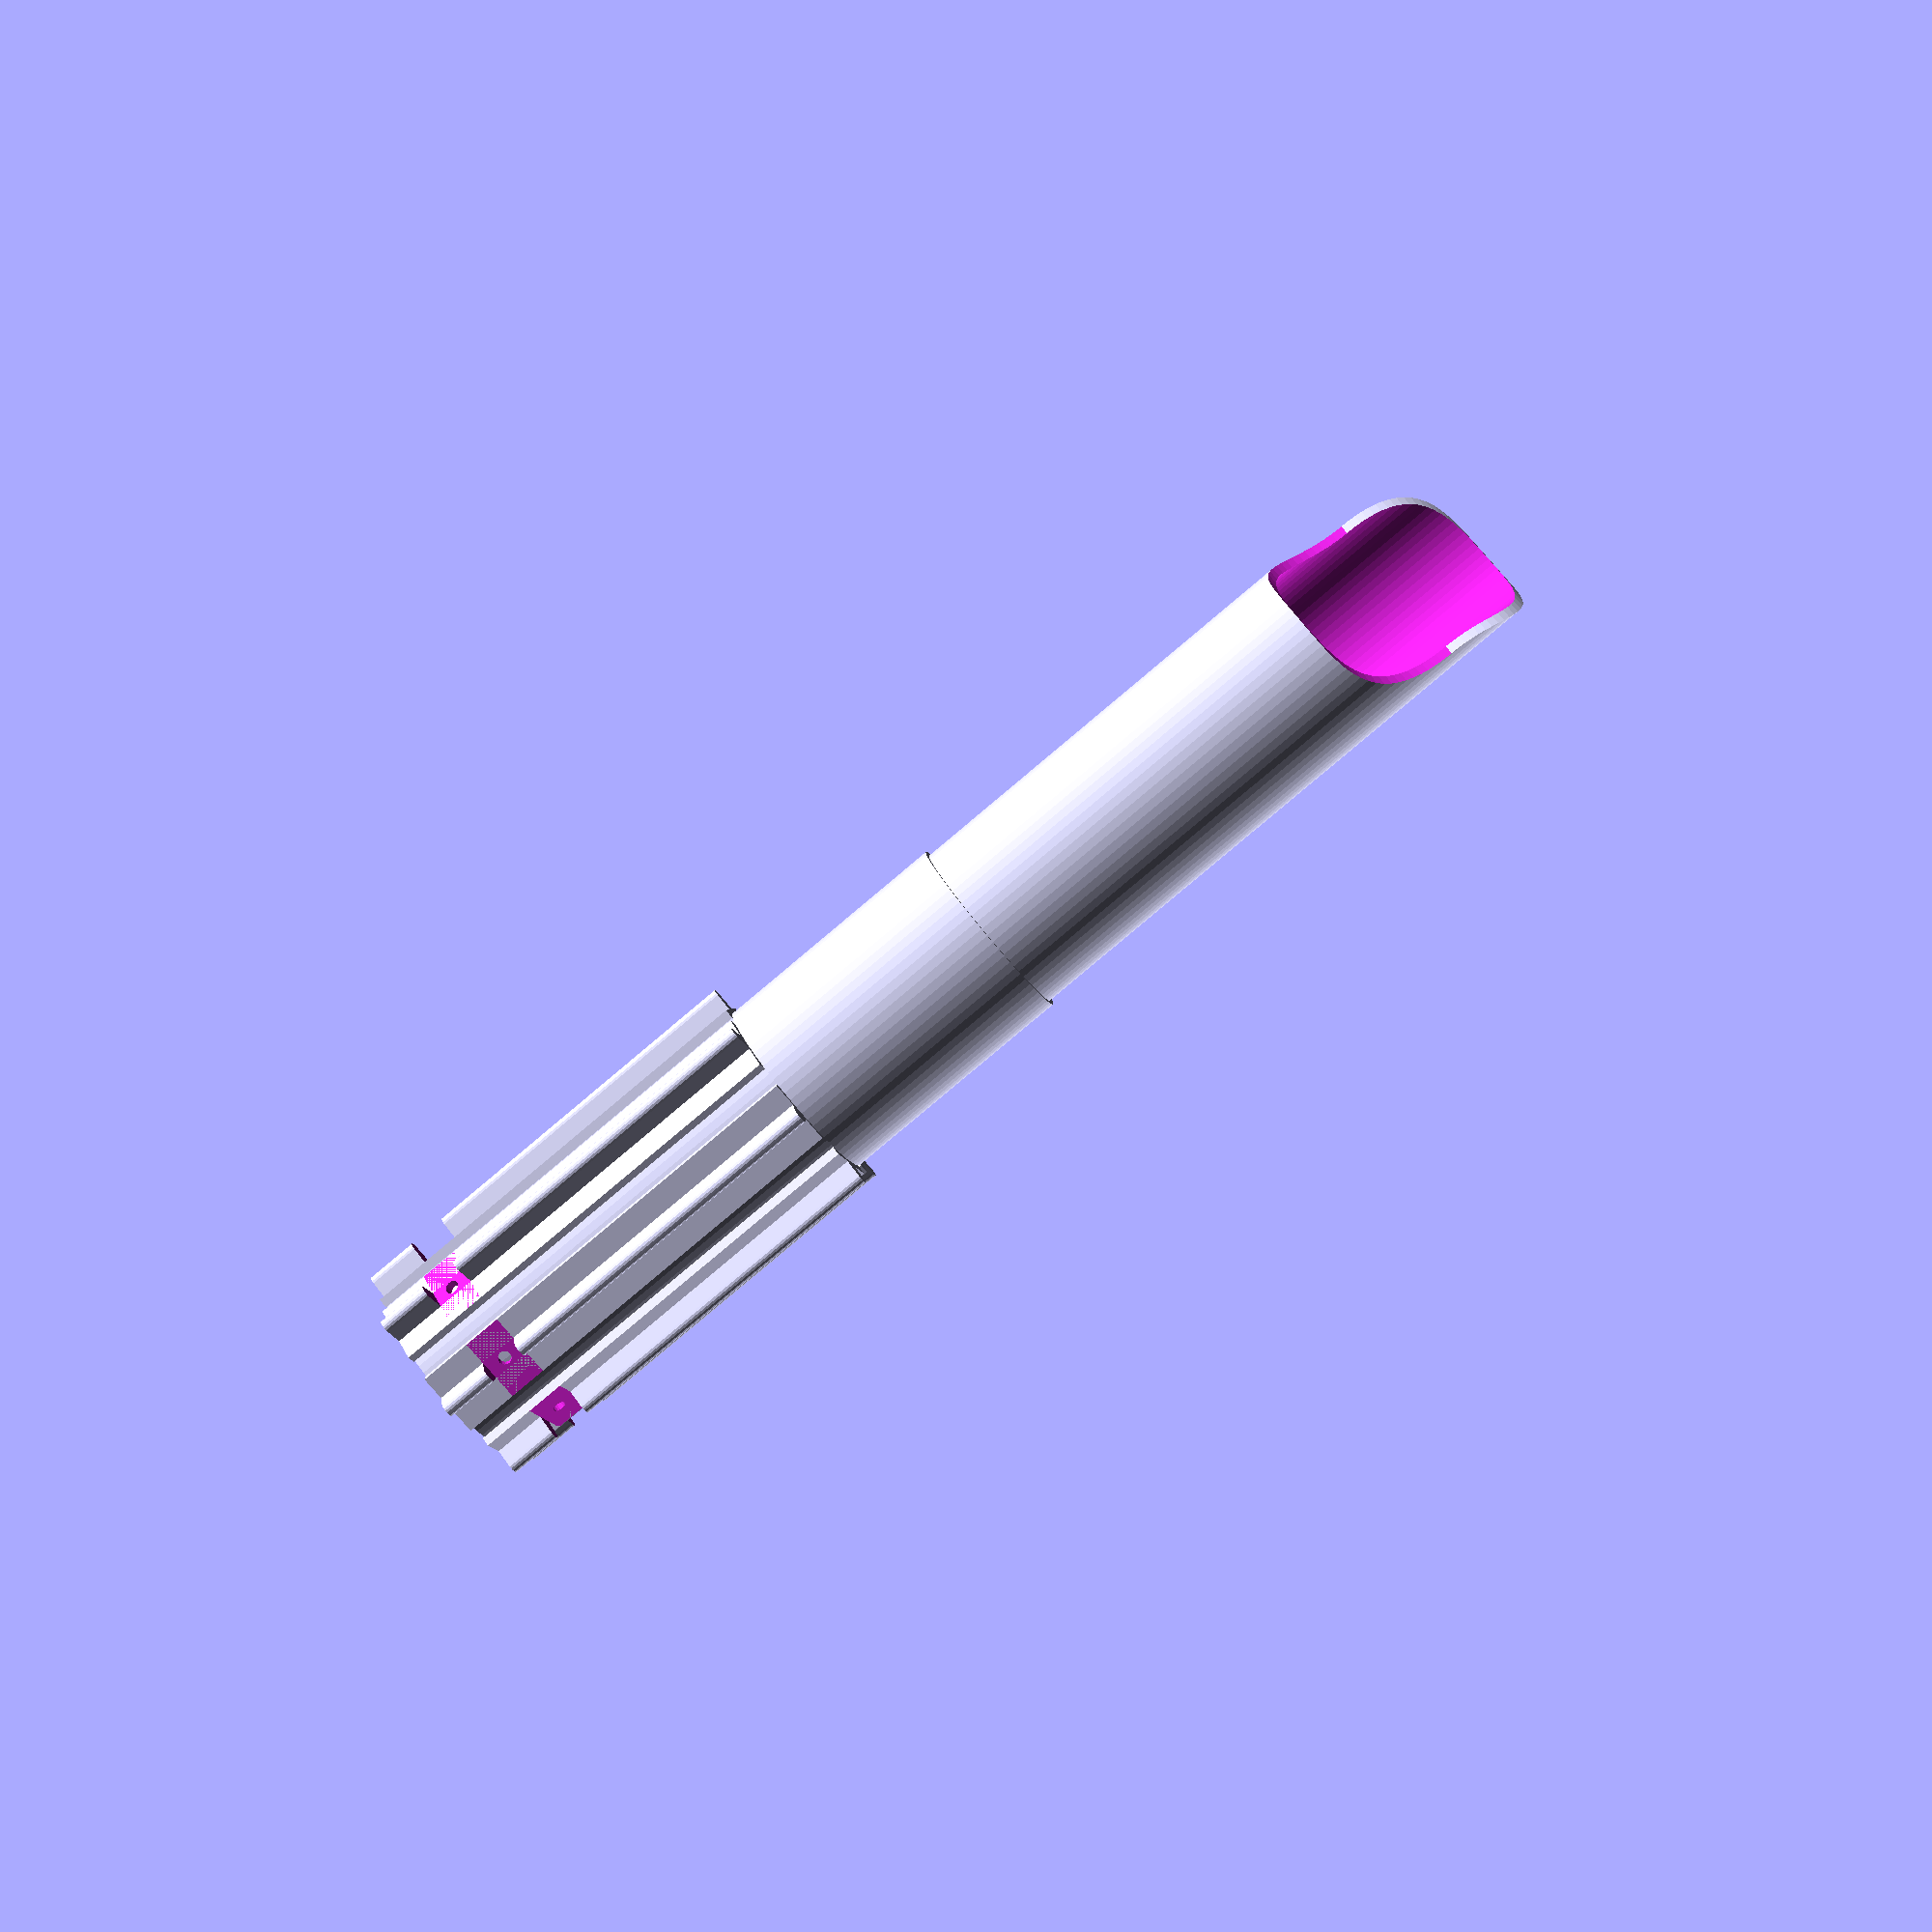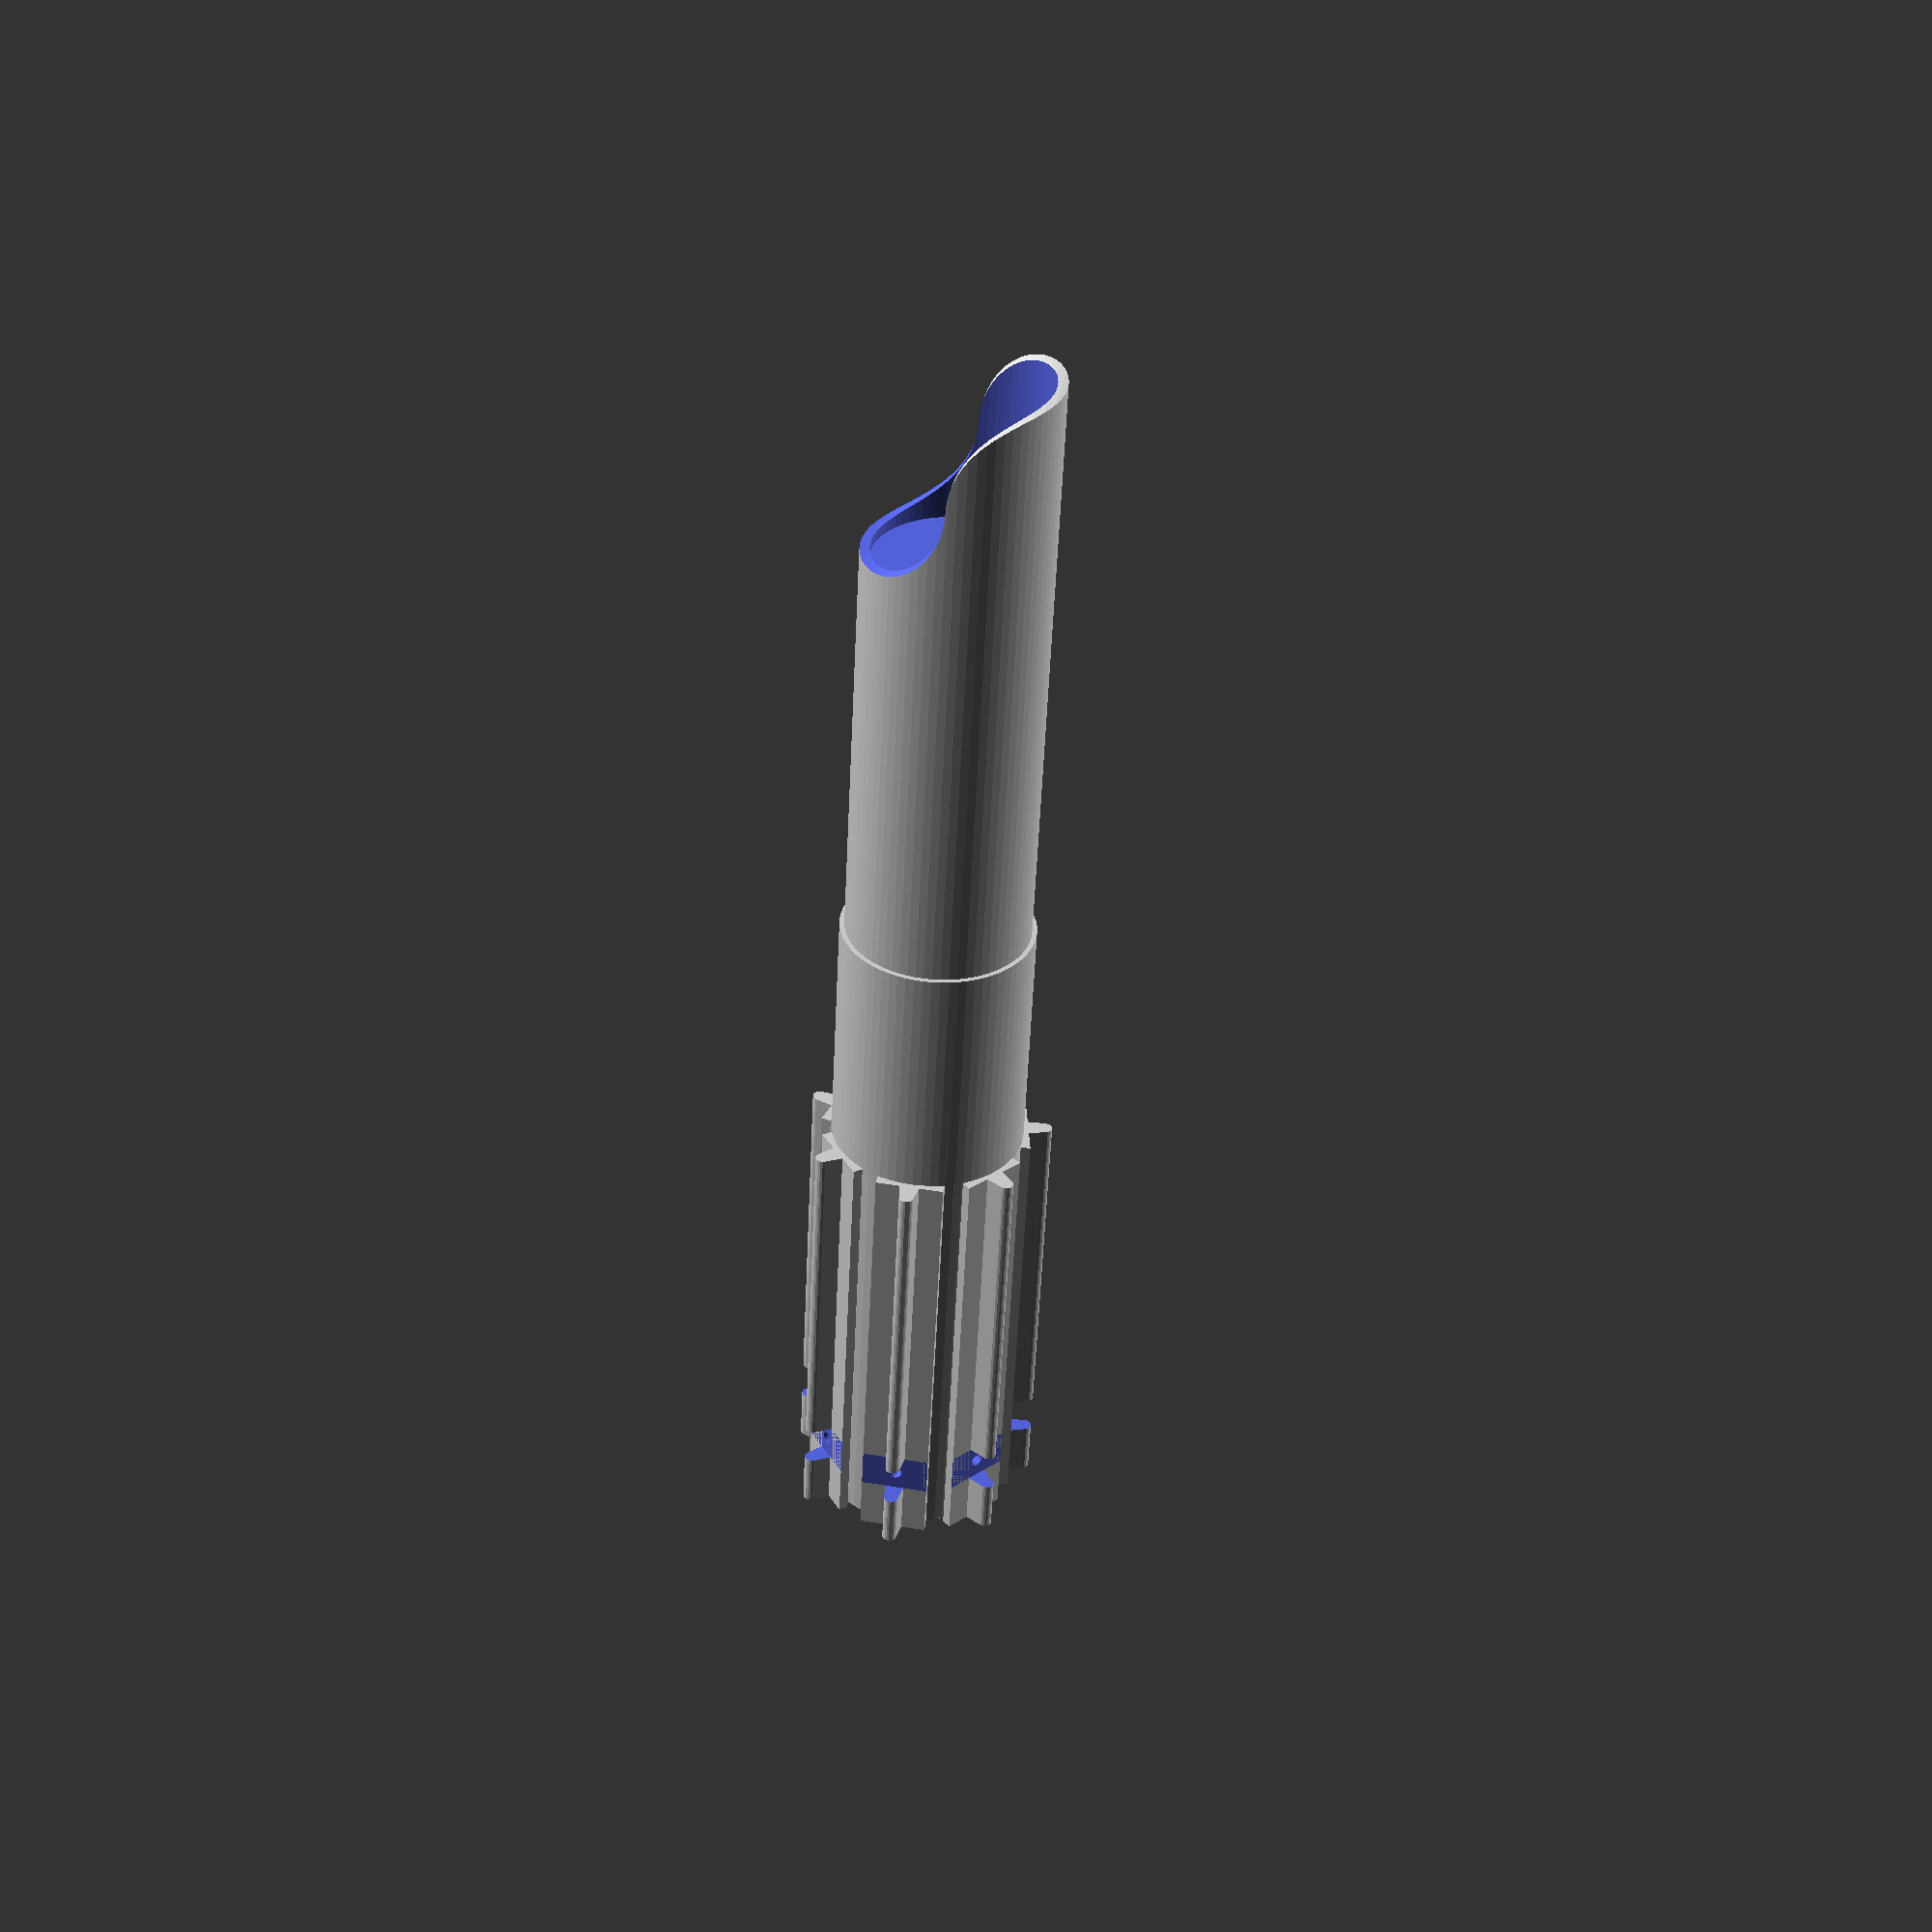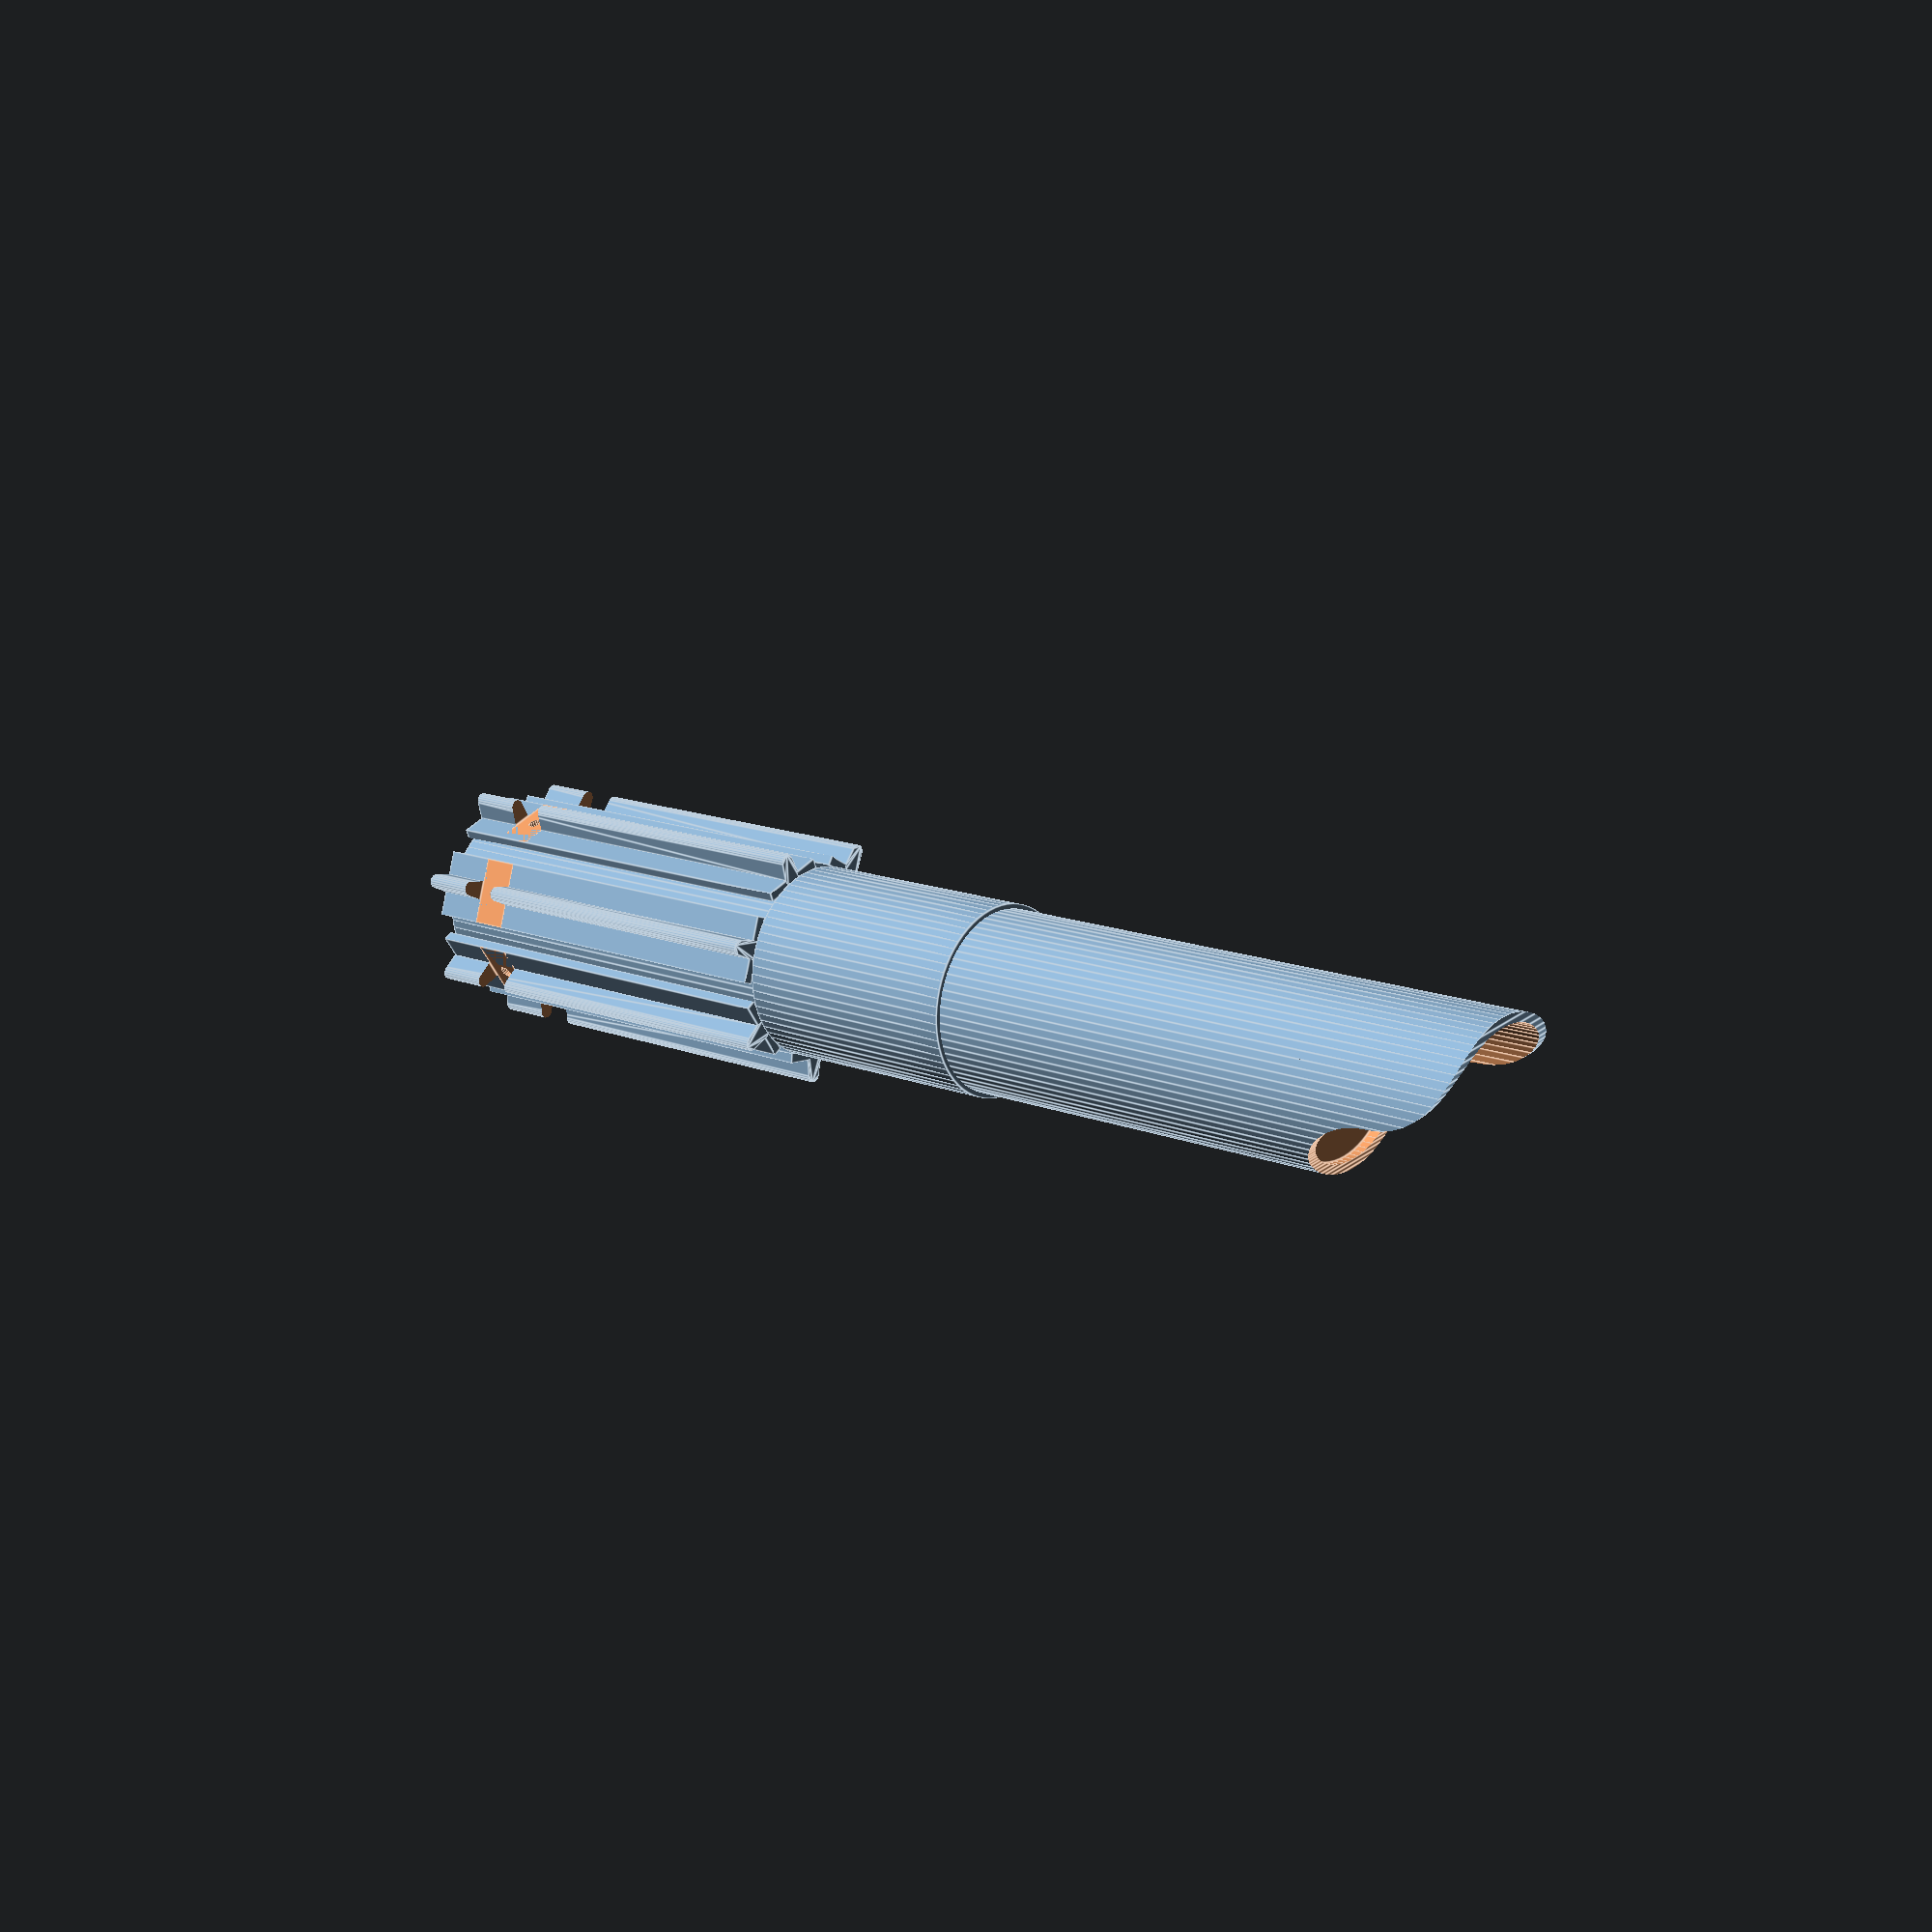
<openscad>
//
$fs = 0.5;
$fa = 5.1;

lightsaber();

graflex_d = 38;
module lightsaber() {
    graflex();
    
    antal = 7;
    for ( i = [0 : antal-1] ) {
        rotate( i * 360 / antal, [0, 0, 1]) translate([0, graflex_d/2, 0]) t_track();
    }
    
}

module graflex() {
    graflex_body();
    translate([0,0,92])graflex_clip();
}


module graflex_body() {
    dd = graflex_d;
    hh = 268;
    difference() {
        union() {
            cylinder(d=dd, h=hh);
        }
        hull() {
            translate([dd/2,hh/2,hh-dd/2]) rotate([90]) cylinder(d=dd, h=hh);
            translate([dd/2,hh/2,hh+dd]) rotate([90]) cylinder(d=dd, h=hh);
        }
        translate([-dd/2,hh/2,hh-dd/2]) rotate([90]) invertcylinder(d1=dd, h1=hh);
        translate([0,0,hh-dd-2]) cylinder(d=dd-4, h=hh+2);
    }

}
module invertcylinder(d1=1, h1=1) {
    difference() {
        cube([d1,d1,h1]);
        cylinder(d=d1, h=h1);
    }
}

module graflex_clip() {
    dd = graflex_d + 2;
    hh = 51;

    cylinder(d=dd, h=hh);

}

module t_track() {
    xx = 14;
    yy = 7;
    zz = 92;
    dd = 3;
    difference() {
        union() {
            translate([-xx/2,0,0]) cube([xx,2,zz]);
            hull() {
                translate([-4/2,0,0]) cube([4,2,zz]);
                translate([0,yy-dd/2,0]) cylinder(d=dd, h=92);
            }
        }
        translate([-xx/2,2,11]) cube([xx,10,8]);
        translate([0,2.1,11+4]) rotate([90,0,0])cylinder(d=2.8, h=10);
    }
    
}
</openscad>
<views>
elev=263.2 azim=302.9 roll=230.0 proj=p view=solid
elev=234.9 azim=9.9 roll=182.7 proj=p view=wireframe
elev=346.0 azim=81.1 roll=311.6 proj=p view=edges
</views>
